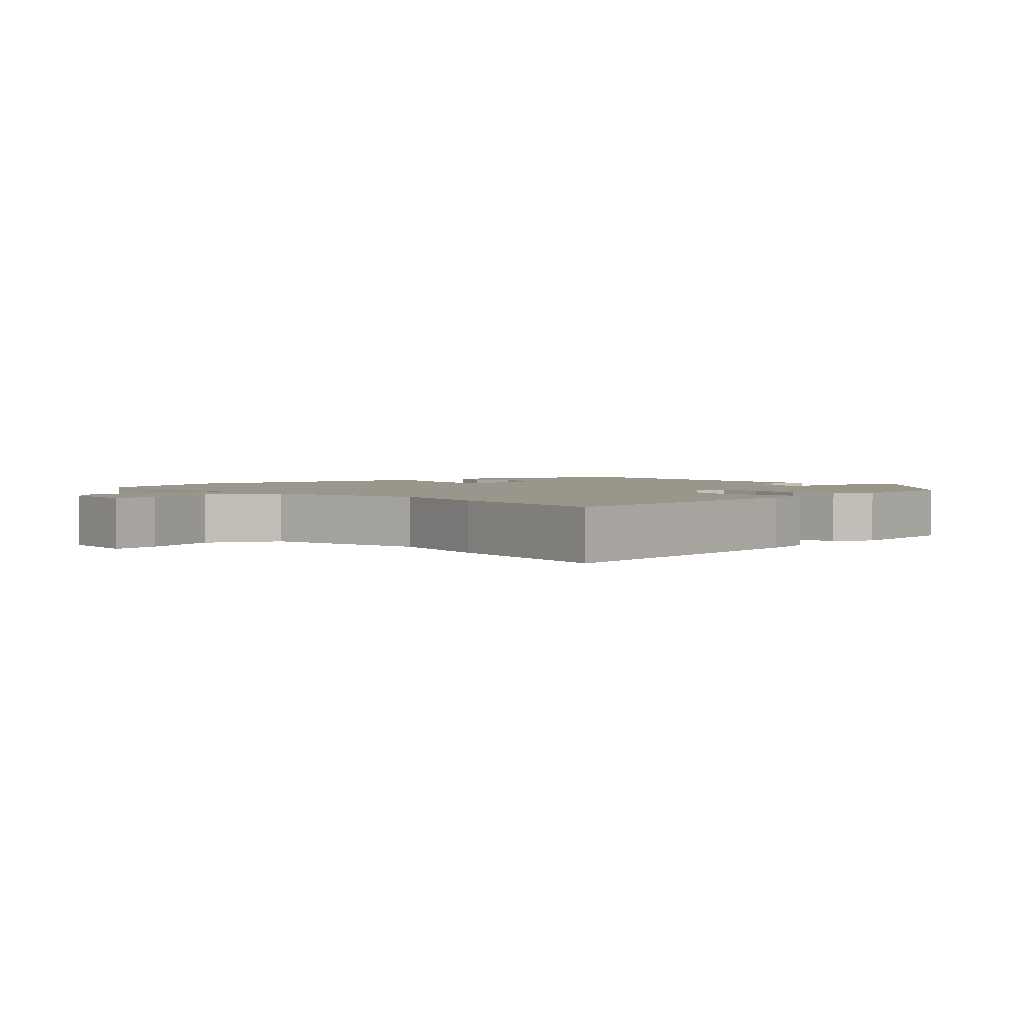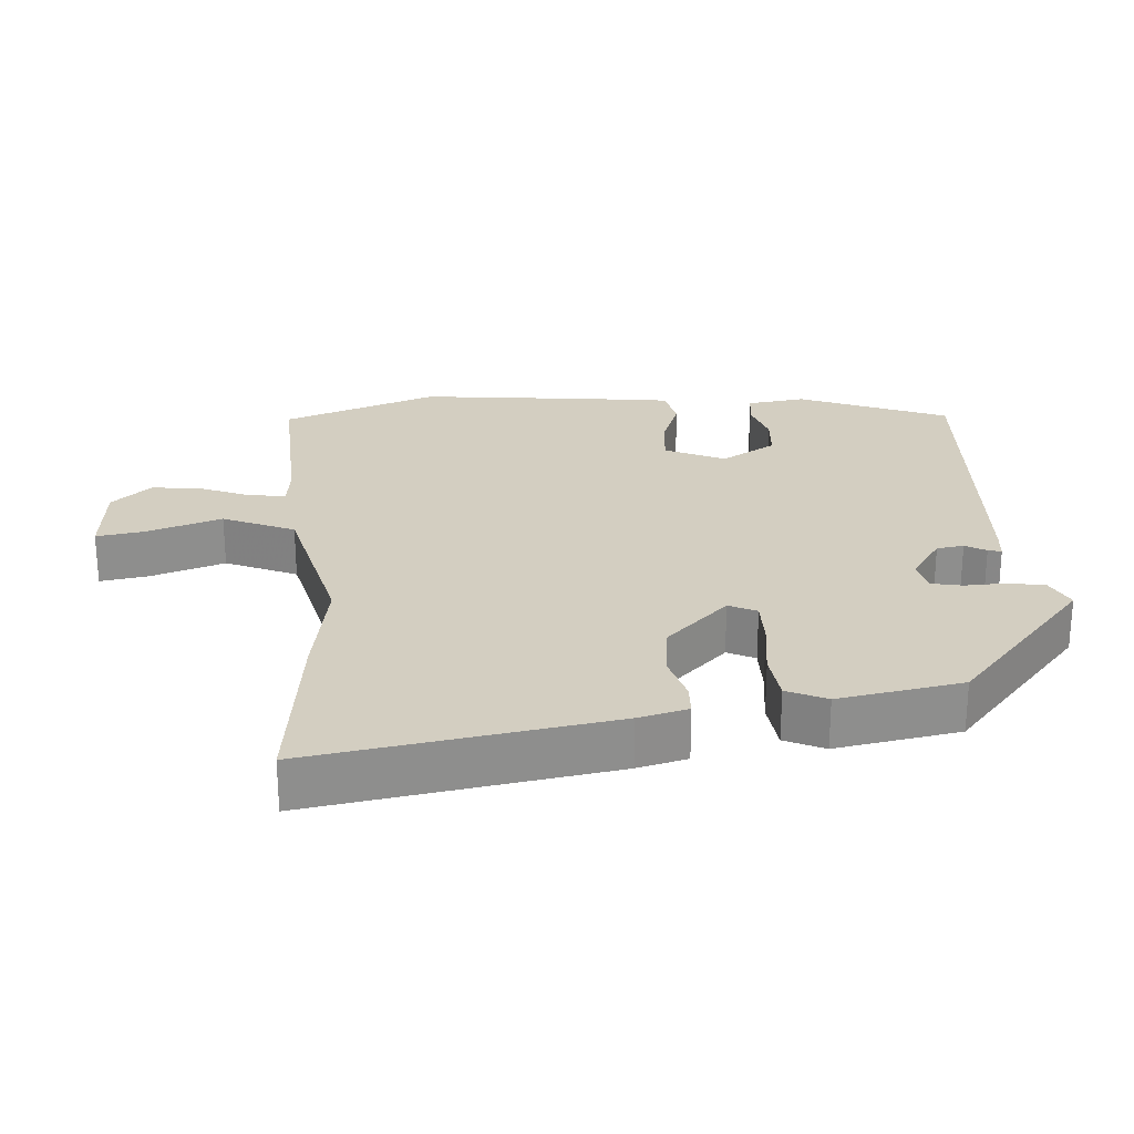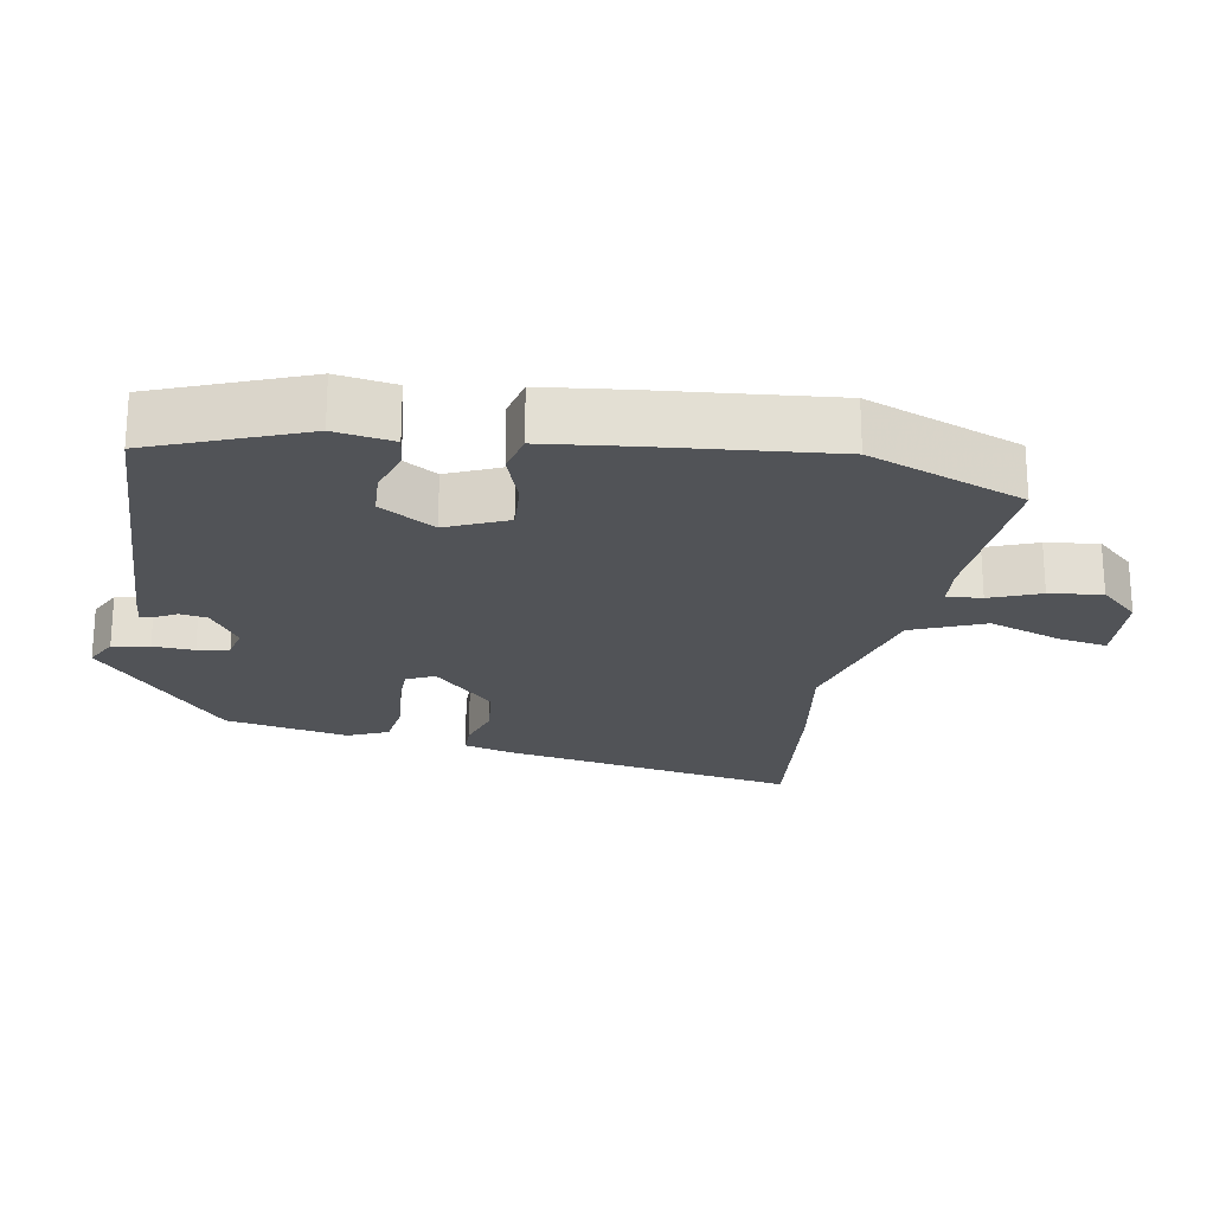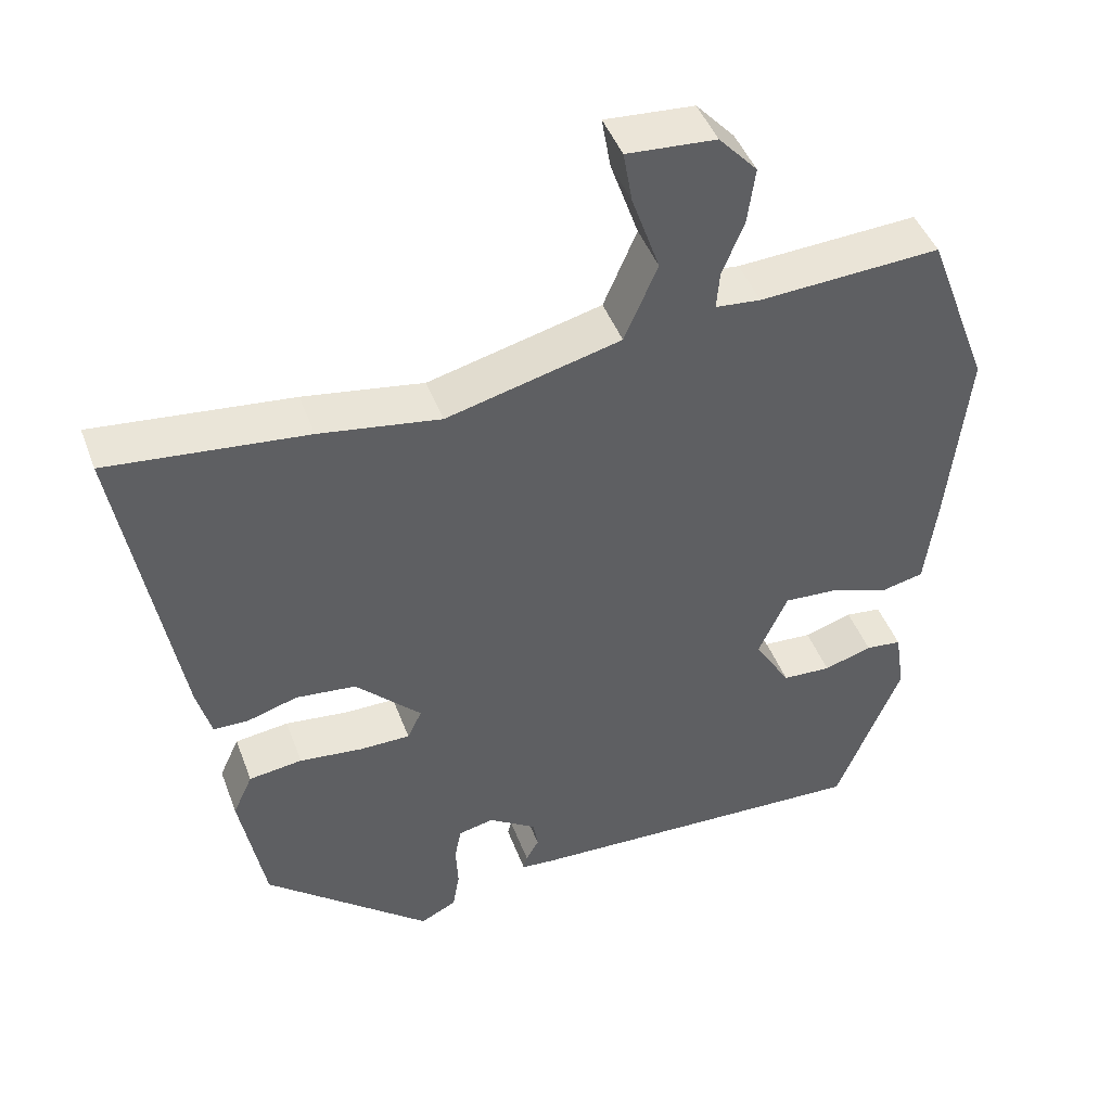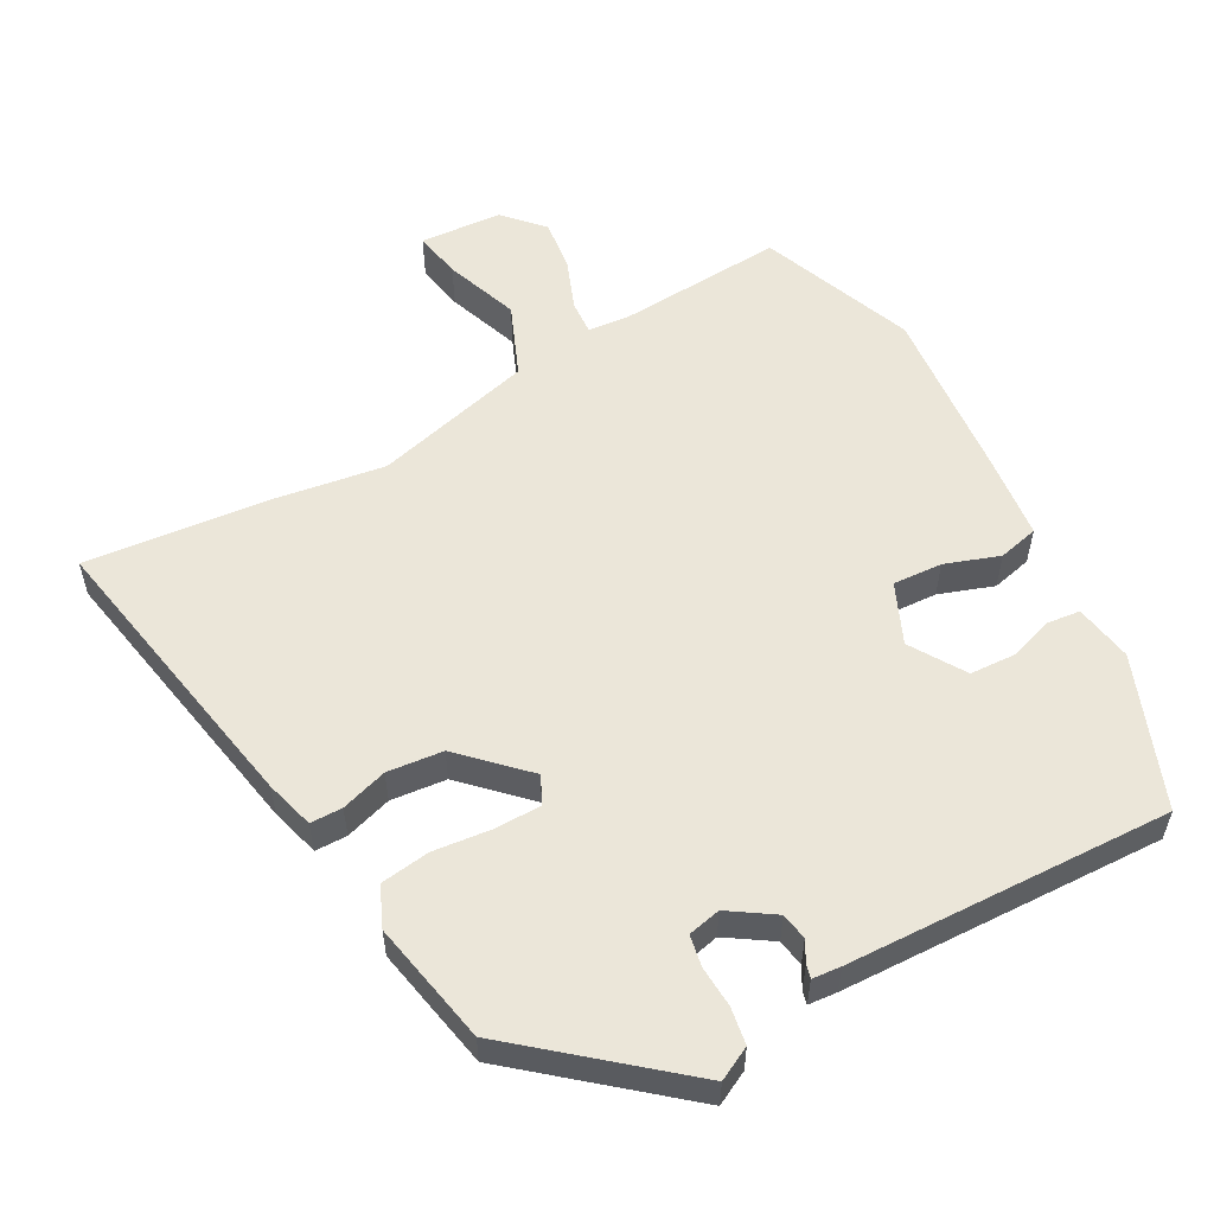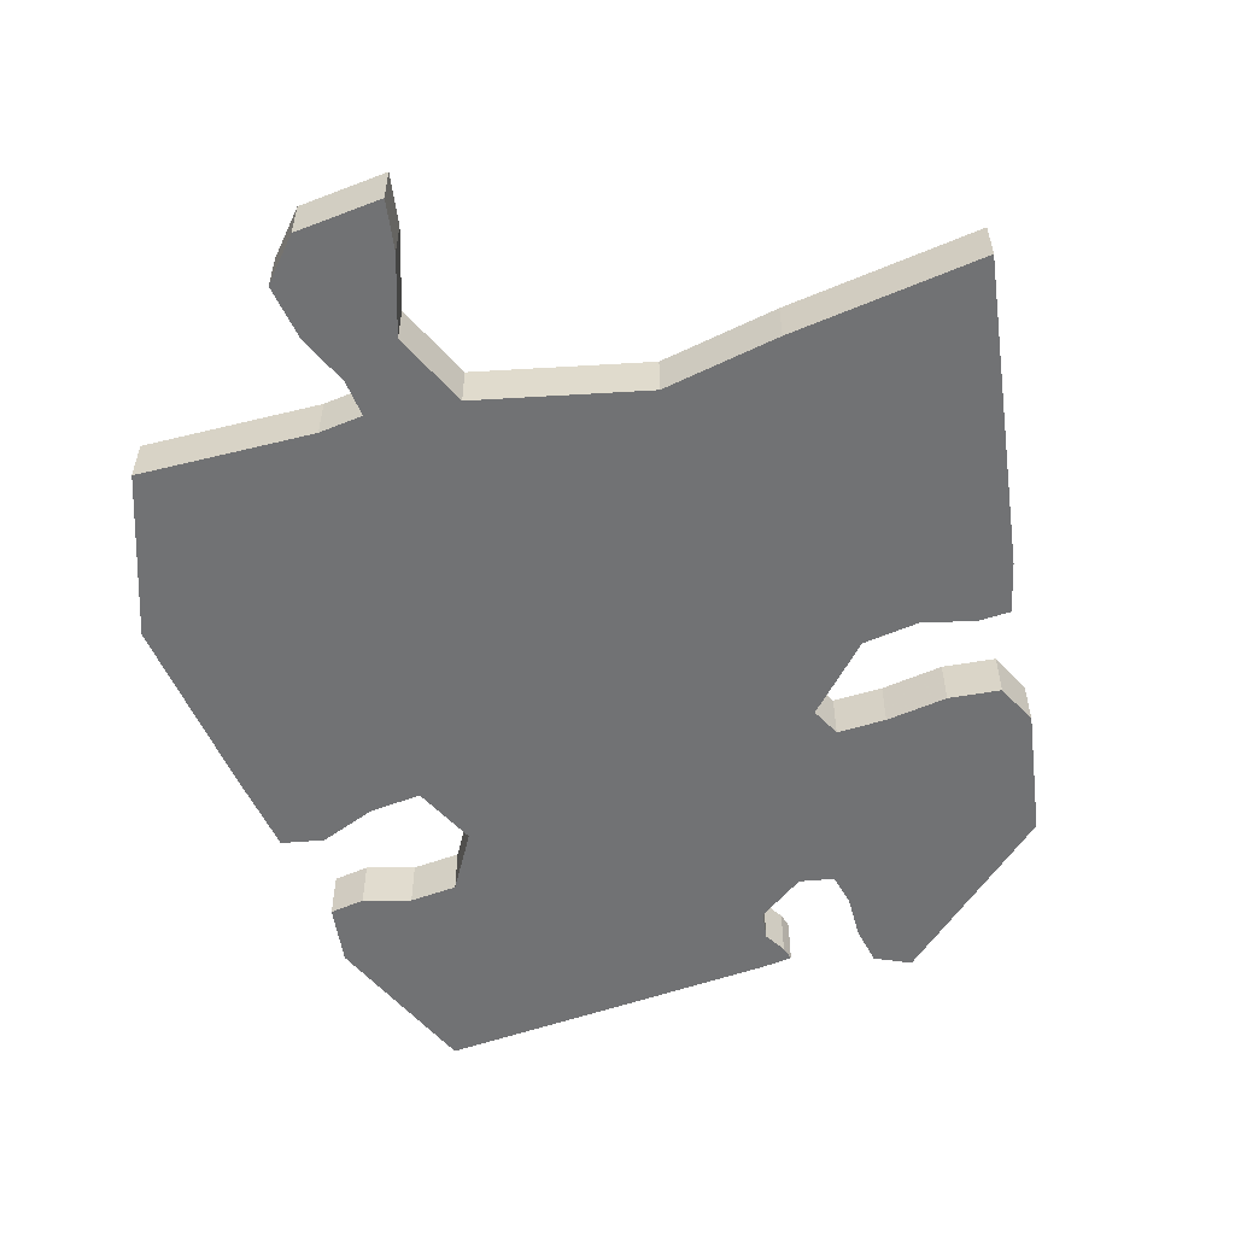
<metadata>
{"format":"obj","ext":"obj","renderer":"f3d","projection":"perspective","resolution":1024,"background":"white","views":[{"elev":2.4,"azim":49.3,"up":"+Y"},{"elev":25.3,"azim":86.3,"up":"+Y"},{"elev":-22.1,"azim":-100.5,"up":"+Y"},{"elev":45.5,"azim":160.0,"up":"+Z"},{"elev":55.8,"azim":150.6,"up":"+Y"},{"elev":-55.4,"azim":17.7,"up":"+Y"}]}
</metadata>
<code>
v -0.57 0.07 0.314
v -0.486 0.07 0.537
v -0.246 0.07 0.524
v -0.186 0.07 0.53
v -0.19 0.07 0.58
v -0.219 0.07 0.652
v -0.229 0.07 0.727
v -0.178 0.07 0.783
v -0.06 0.07 0.792
v -0.072 0.07 0.723
v -0.109 0.07 0.616
v -0.065 0.07 0.513
v 0.166 0.07 0.455
v 0.326 0.07 0.481
v 0.589 0.07 0.51
v 0.515 0.07 0.082
v 0.496 0.07 0.011
v 0.45 0.07 0.01
v 0.383 0.07 0.03
v 0.303 0.07 0.021
v 0.216 0.07 -0.067
v 0.235 0.07 -0.107
v 0.302 0.07 -0.107
v 0.386 0.07 -0.097
v 0.457 0.07 -0.106
v 0.483 0.07 -0.163
v 0.45 0.07 -0.341
v 0.23 0.07 -0.529
v 0.182 0.07 -0.505
v 0.173 0.07 -0.452
v 0.176 0.07 -0.393
v 0.167 0.07 -0.348
v 0.12 0.07 -0.338
v 0.056 0.07 -0.381
v 0.05 0.07 -0.42
v 0.067 0.07 -0.45
v 0.072 0.07 -0.469
v 0.031 0.07 -0.473
v -0.435 0.07 -0.494
v -0.521 0.07 -0.279
v -0.508 0.07 -0.195
v -0.46 0.07 -0.189
v -0.396 0.07 -0.209
v -0.331 0.07 -0.205
v -0.283 0.07 -0.126
v -0.322 0.07 -0.04
v -0.393 0.07 -0.045
v -0.471 0.07 -0.073
v -0.529 0.07 -0.06
v -0.544 0.07 0.061
v -0.57 0 0.314
v -0.486 0 0.537
v -0.246 0 0.524
v -0.186 0 0.53
v -0.19 0 0.58
v -0.219 0 0.652
v -0.229 0 0.727
v -0.178 0 0.783
v -0.06 0 0.792
v -0.072 0 0.723
v -0.109 0 0.616
v -0.065 0 0.513
v 0.166 0 0.455
v 0.326 0 0.481
v 0.589 0 0.51
v 0.515 0 0.082
v 0.496 0 0.011
v 0.45 0 0.01
v 0.383 0 0.03
v 0.303 0 0.021
v 0.216 0 -0.067
v 0.235 0 -0.107
v 0.302 0 -0.107
v 0.386 0 -0.097
v 0.457 0 -0.106
v 0.483 0 -0.163
v 0.45 0 -0.341
v 0.23 0 -0.529
v 0.182 0 -0.505
v 0.173 0 -0.452
v 0.176 0 -0.393
v 0.167 0 -0.348
v 0.12 0 -0.338
v 0.056 0 -0.381
v 0.05 0 -0.42
v 0.067 0 -0.45
v 0.072 0 -0.469
v 0.031 0 -0.473
v -0.435 0 -0.494
v -0.521 0 -0.279
v -0.508 0 -0.195
v -0.46 0 -0.189
v -0.396 0 -0.209
v -0.331 0 -0.205
v -0.283 0 -0.126
v -0.322 0 -0.04
v -0.393 0 -0.045
v -0.471 0 -0.073
v -0.529 0 -0.06
v -0.544 0 0.061
f 1 2 3
f 50 1 3
f 49 50 3
f 48 49 3
f 47 48 3
f 46 47 3 4
f 45 46 4
f 41 42 43
f 40 41 43
f 39 40 43
f 38 39 43
f 37 38 43
f 36 37 43
f 35 36 43
f 34 35 43 44
f 33 34 44 45
f 29 30 31
f 28 29 31
f 27 28 31
f 26 27 31
f 25 26 31
f 24 25 31
f 23 24 31
f 22 23 31 32
f 33 45 4
f 32 33 4
f 22 32 4
f 21 22 4
f 17 18 19
f 16 17 19
f 15 16 19
f 14 15 19
f 13 14 19
f 12 13 19 20
f 9 10 11
f 8 9 11
f 7 8 11
f 6 7 11
f 5 6 11
f 5 11 12
f 12 20 21
f 5 12 21
f 4 5 21
f 53 52 51
f 53 51 100
f 53 100 99
f 53 99 98
f 53 98 97
f 54 53 97 96
f 54 96 95
f 93 92 91
f 93 91 90
f 93 90 89
f 93 89 88
f 93 88 87
f 93 87 86
f 93 86 85
f 94 93 85 84
f 95 94 84 83
f 81 80 79
f 81 79 78
f 81 78 77
f 81 77 76
f 81 76 75
f 81 75 74
f 81 74 73
f 82 81 73 72
f 54 95 83
f 54 83 82
f 54 82 72
f 54 72 71
f 69 68 67
f 69 67 66
f 69 66 65
f 69 65 64
f 69 64 63
f 70 69 63 62
f 61 60 59
f 61 59 58
f 61 58 57
f 61 57 56
f 61 56 55
f 62 61 55
f 71 70 62
f 71 62 55
f 71 55 54
f 1 51 52 2
f 2 52 53 3
f 3 53 54 4
f 4 54 55 5
f 5 55 56 6
f 6 56 57 7
f 7 57 58 8
f 8 58 59 9
f 9 59 60 10
f 10 60 61 11
f 11 61 62 12
f 12 62 63 13
f 13 63 64 14
f 14 64 65 15
f 15 65 66 16
f 16 66 67 17
f 17 67 68 18
f 18 68 69 19
f 19 69 70 20
f 20 70 71 21
f 21 71 72 22
f 22 72 73 23
f 23 73 74 24
f 24 74 75 25
f 25 75 76 26
f 26 76 77 27
f 27 77 78 28
f 28 78 79 29
f 29 79 80 30
f 30 80 81 31
f 31 81 82 32
f 32 82 83 33
f 33 83 84 34
f 34 84 85 35
f 35 85 86 36
f 36 86 87 37
f 37 87 88 38
f 38 88 89 39
f 39 89 90 40
f 40 90 91 41
f 41 91 92 42
f 42 92 93 43
f 43 93 94 44
f 44 94 95 45
f 45 95 96 46
f 46 96 97 47
f 47 97 98 48
f 48 98 99 49
f 49 99 100 50
f 50 100 51 1

</code>
